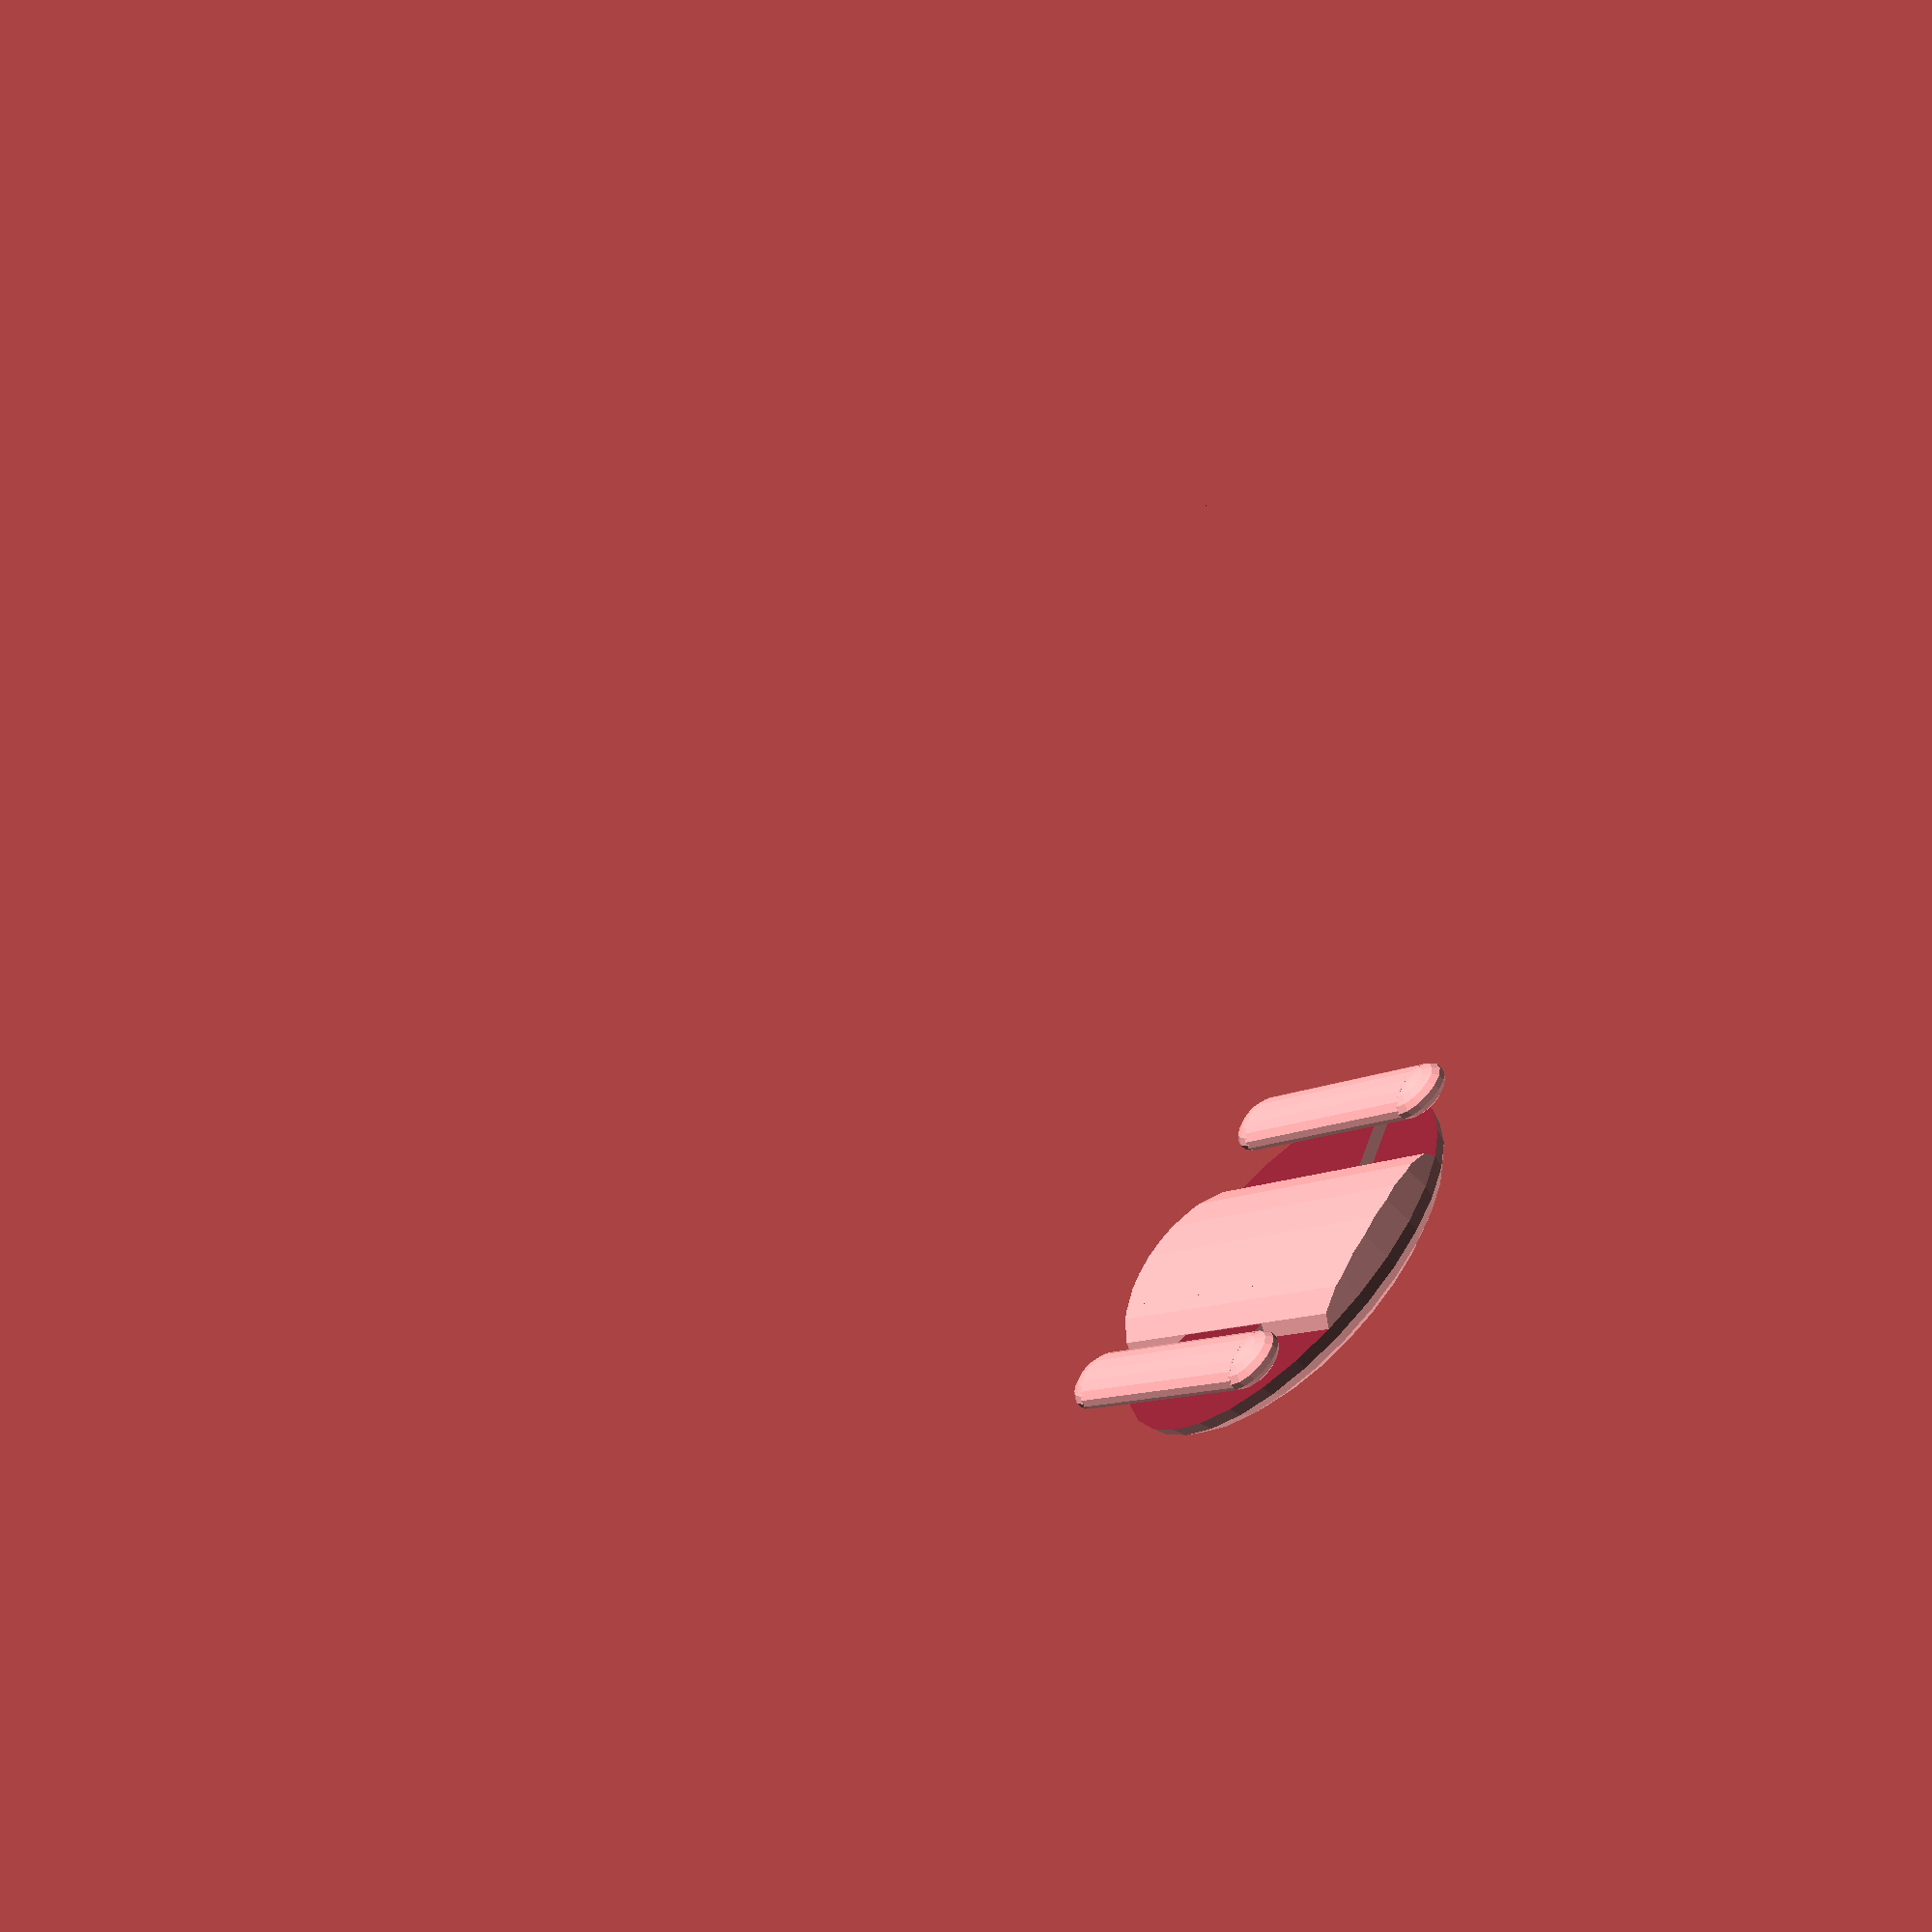
<openscad>
module at_main_unscaled() {
    difference() {
        sphere(10);
        translate([-20,-20,-20])
            cube([40,40,20]);
    }

    difference() {
        intersection() {
            translate([0,20,0])
                rotate([90,0,0])
                    cylinder(40,5,5);
            translate([0,0,-20])
                cylinder(40,10,10);
        }
        translate([-20,-20,0.01])
            cube([40,40,20]);
    }
}


module at_main_minus() {
    translate([-14,-90,-10])
        rotate([-15,0,0])
            cube([28,80,80]);

    translate([0,40.5,-2.5])
        sphere(1.5, $fn=16);

    translate([-2.5,39,1])
        rotate([60,0,0])
            cube([5,5,10]);

    translate([0,-35,0])
        rotate([45,0,0])
            cube([40,10,40], center=true);
}

module at_nacelle_assembly() {
    translate([12,5,4])
        rotate([0,-45,0])
            at_nacelle_2();
    mirror([1,0,0])
        translate([12,5,4])
            rotate([0,-45,0])
                at_nacelle_2();
}

module at_nacelle_2() {
    scale([.75,1.2,2.4]) difference() {
        union() {
            rotate([90,0,0])
            union() {
                cylinder(16,5,4,$fn=6);
                translate([0,0,16])
                    cylinder(10,4,3,$fn=6);
                translate([0,0,26])
                    cylinder(8,3,2,$fn=6);
                translate([0,0,34])
                    cylinder(6,2,1,$fn=6);
            }

            rotate([90,0,0])
                sphere(5,$fn=6);
        }

        translate([-30,-50,0])
            cube(60);

        translate([-30,-24,-65])
            rotate([75,0,0])
                cube(60);
    }
}


module at_main() {
    union() {
        difference() {
            scale([2,4,1]) 
                at_main_unscaled();
            at_main_minus();
        }
        at_nacelle_assembly();
    }
}

scale([3.2,3,1])
at_main_unscaled();

module sc_nacelle() {
scale([1,1,.5]) {
translate([0,20,-10])
rotate([90,0,0])
cylinder(40,5,5);

translate([0,20,-10])
sphere(5);

translate([0,-20,-10])
sphere(5);
}
}

translate([25,0,0]) sc_nacelle();

translate([-25,0,0]) sc_nacelle();

difference() {
translate([0,0,-78])
rotate([90,0,0])
translate([0,0,-10])
cylinder(20,80,80);

translate([0,0,-78])
rotate([90,0,0])
translate([0,0,-12])
cylinder(24,78,78);

translate([0,0,-84])
cube(160, center=true);
}


intersection() {
union() {
translate([0,0,7.5])
scale([1,1,.25]) {
rotate([90,0,0])
cylinder(30,16,16);

sphere(16);
}

translate([-16,-32,0])
cube([32,32,7]);
}

scale([3.2,3,1])
translate([0,0,-15])
cylinder(40,10,10);
}



</openscad>
<views>
elev=65.1 azim=224.6 roll=224.3 proj=p view=solid
</views>
